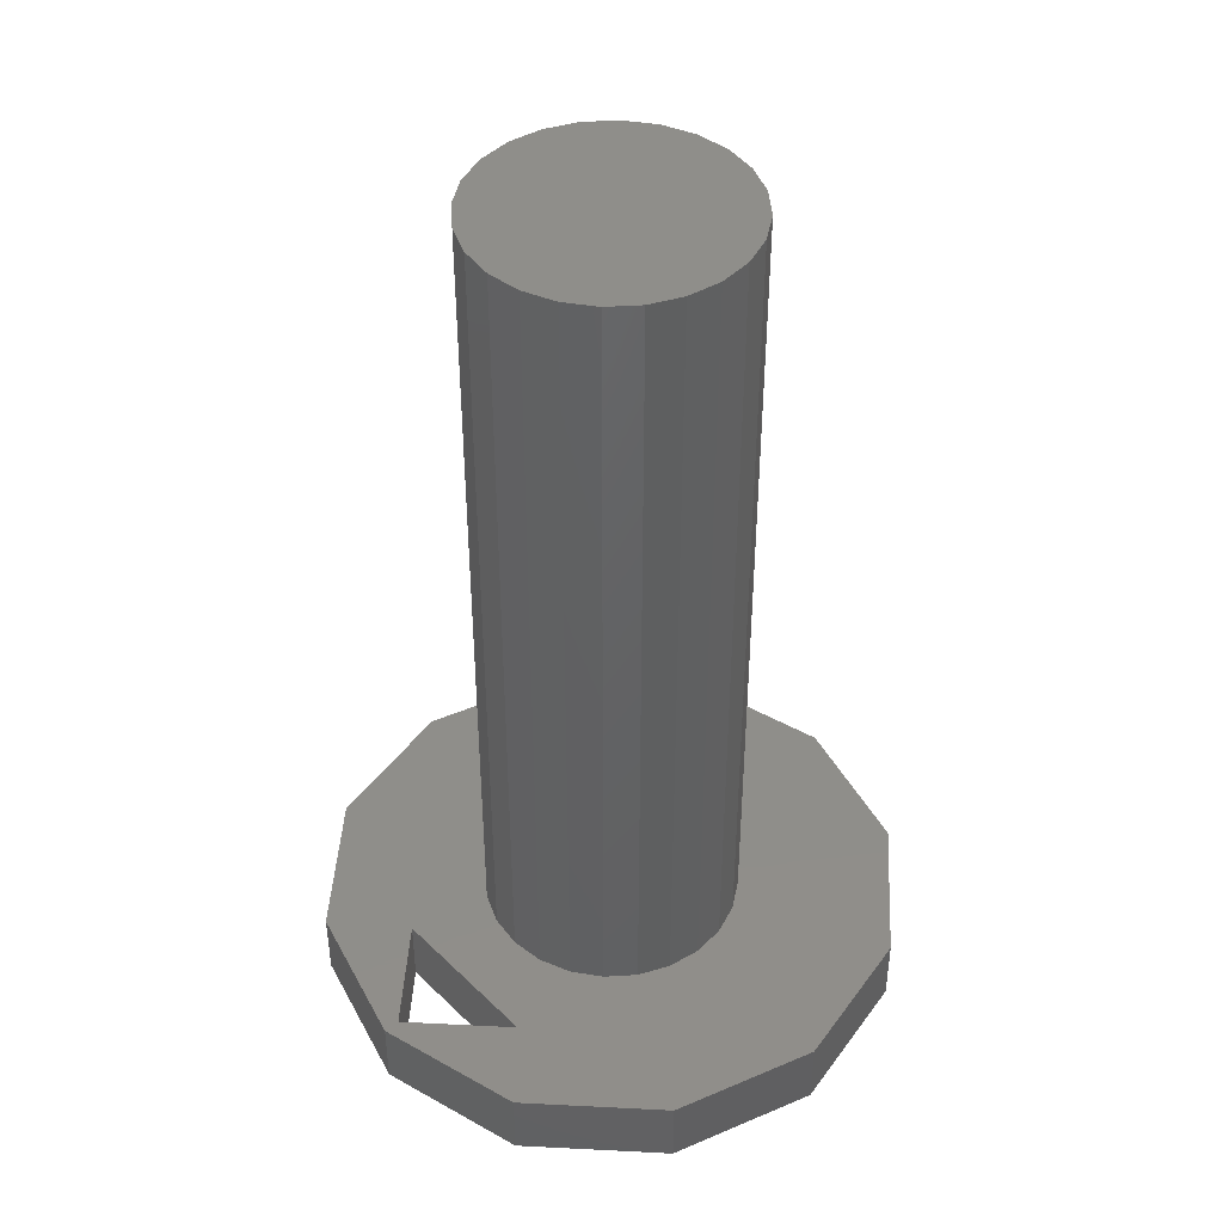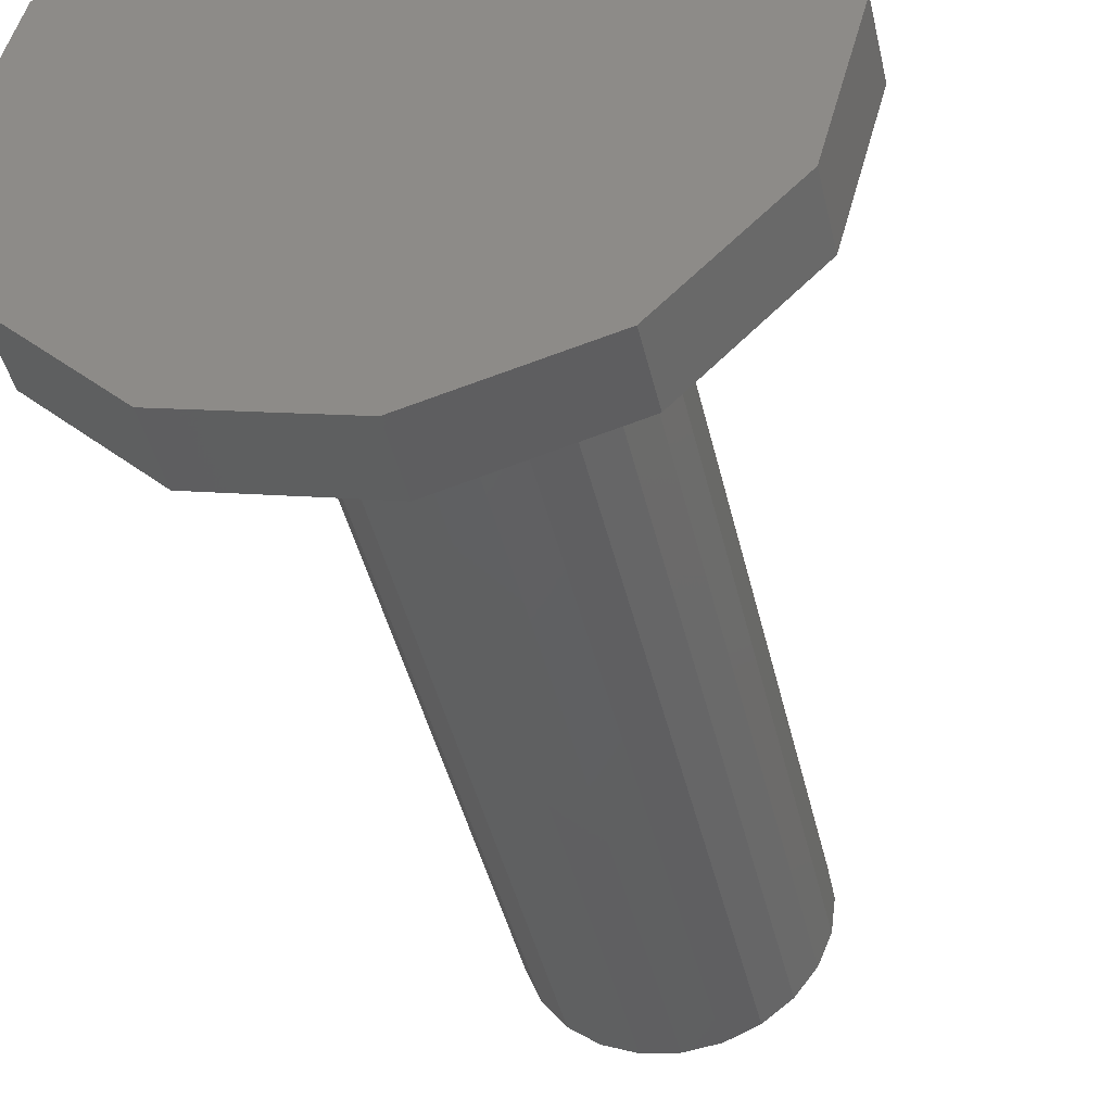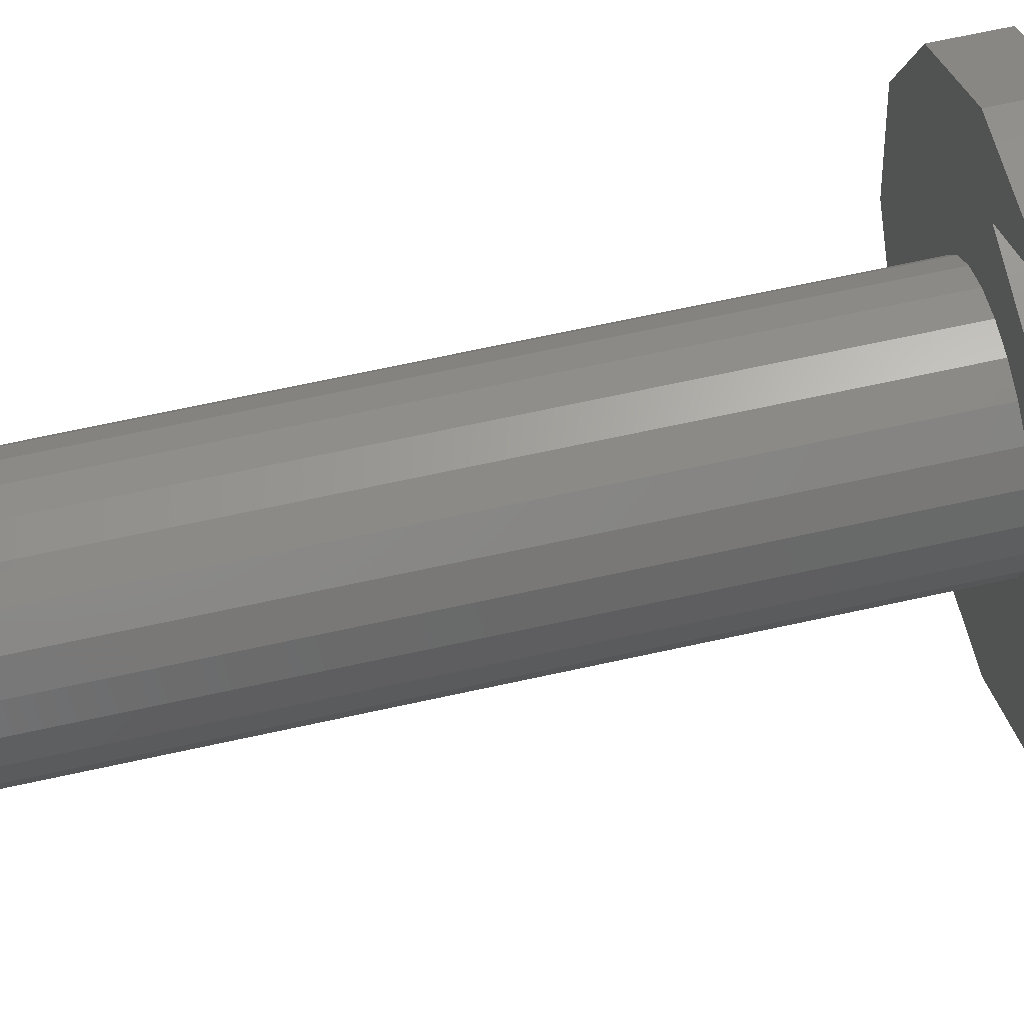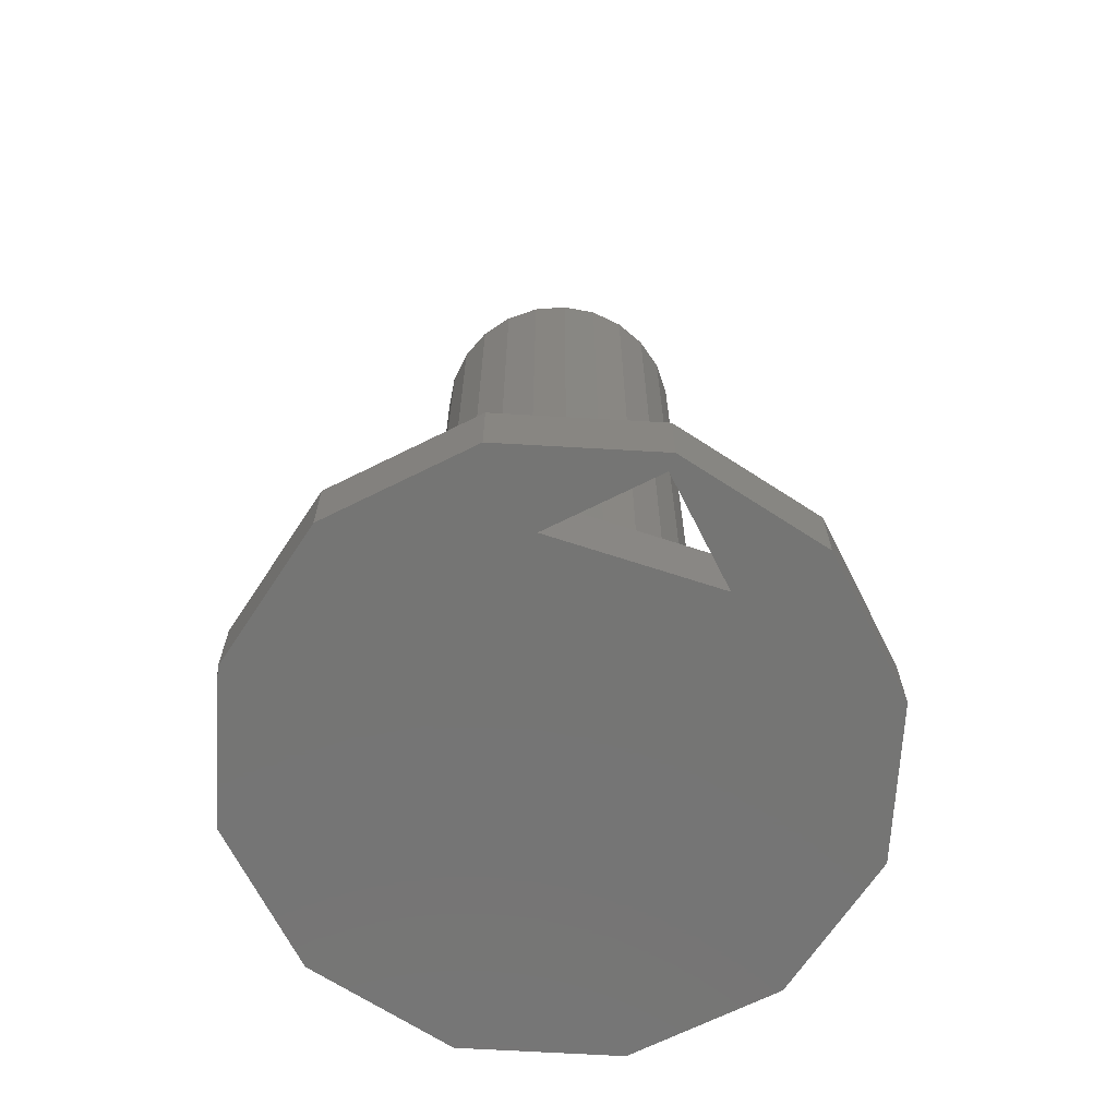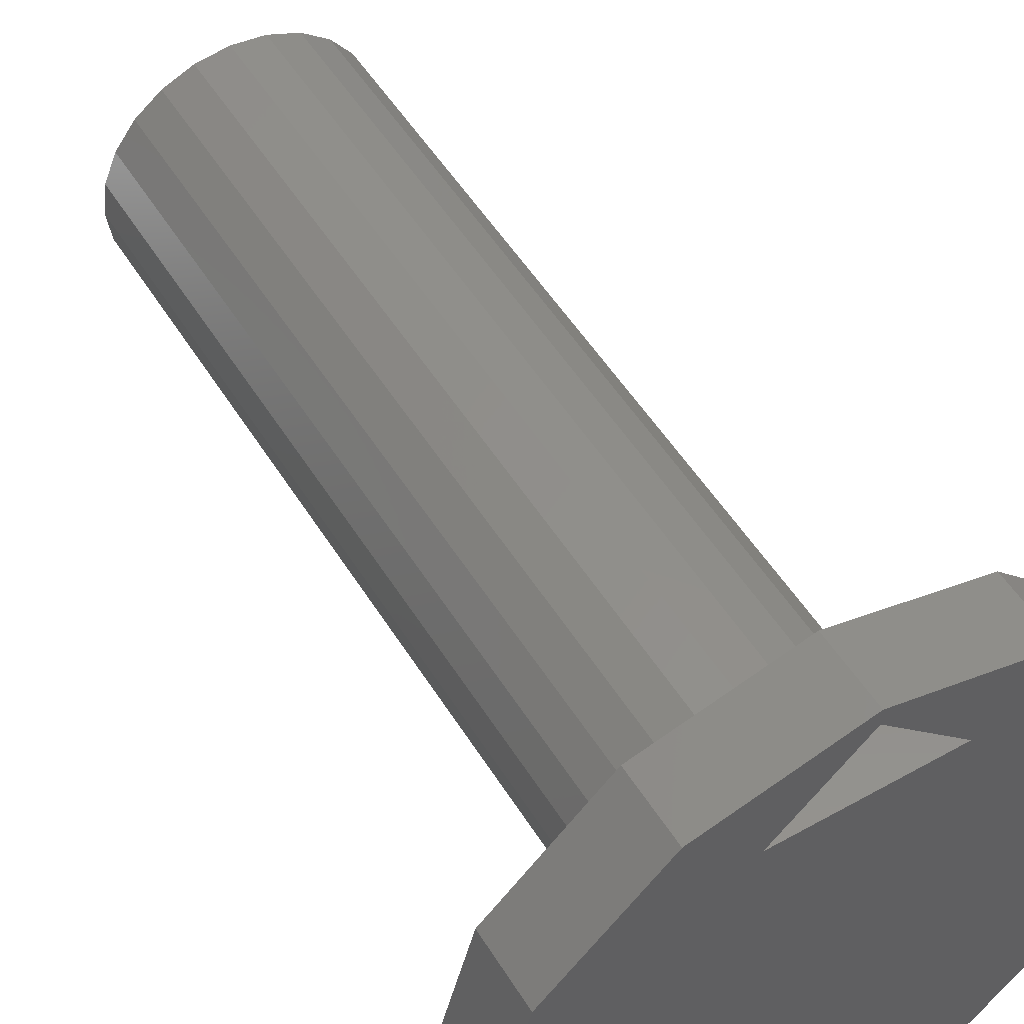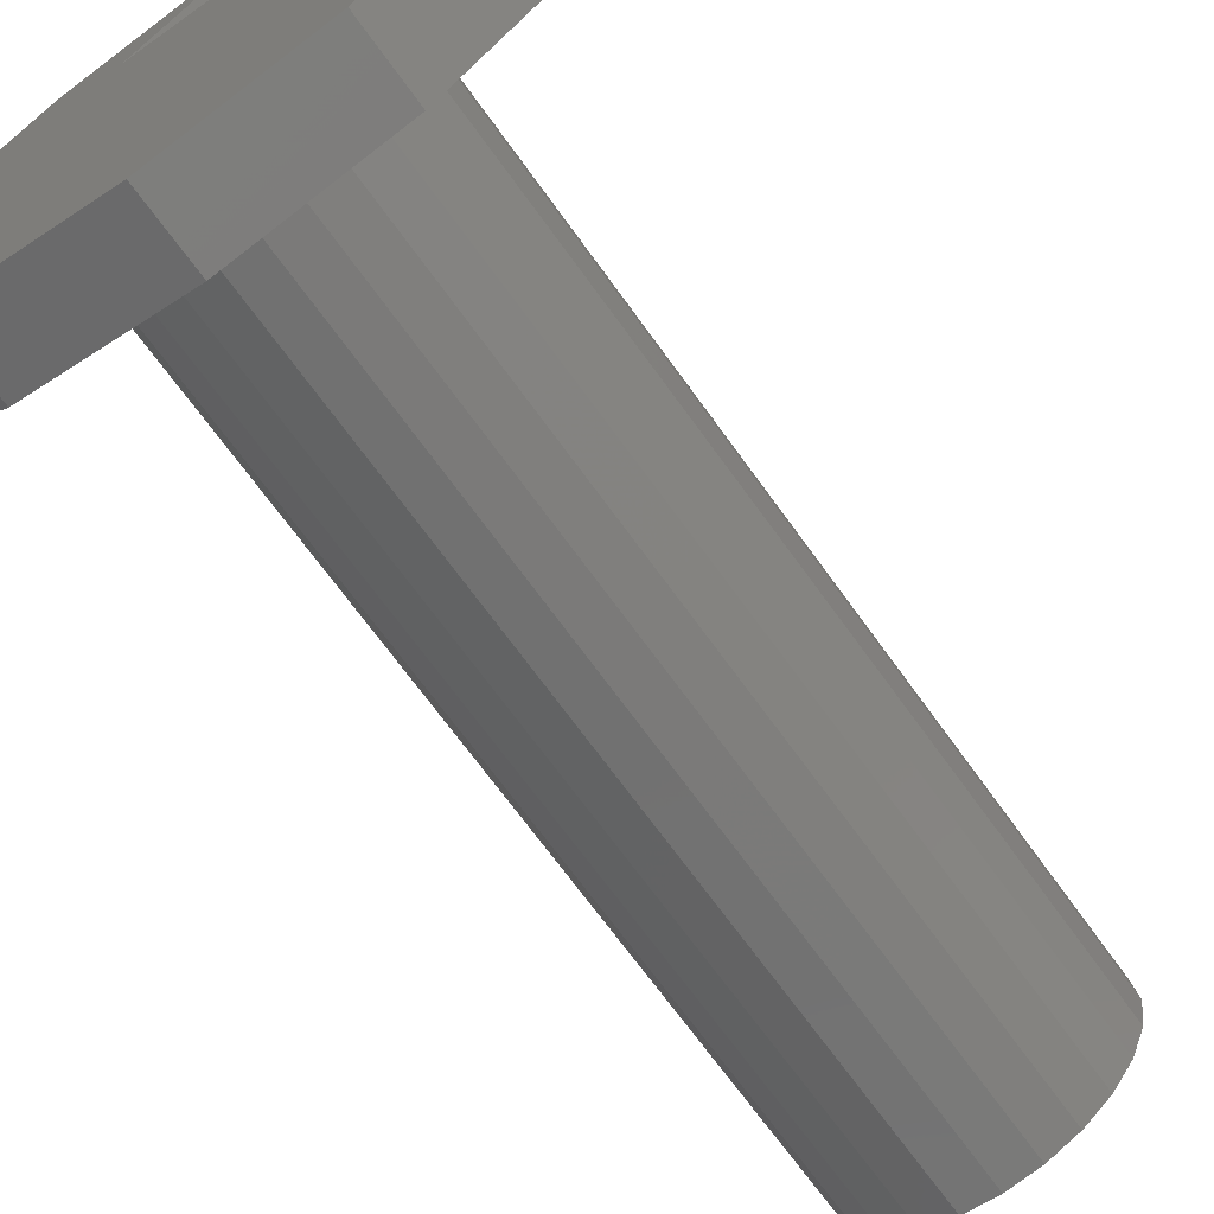
<metadata>
{"format":"stl","ext":"stl","renderer":"f3d","projection":"perspective","resolution":1024,"background":"white","views":[{"elev":43.8,"azim":-131.6,"up":"+Z"},{"elev":-42.5,"azim":-167.3,"up":"+Y"},{"elev":72.2,"azim":77.9,"up":"+Y"},{"elev":-67.1,"azim":161.7,"up":"+Z"},{"elev":52.3,"azim":148.9,"up":"+Y"},{"elev":-68.7,"azim":-144.4,"up":"+Y"}]}
</metadata>
<code>
# stl→obj: 78 verts, 156 faces
v 10.83 6.25 0
v 6.25 10.83 -3
v 6.25 10.83 0
v 10.83 6.25 -3
v 12.5 0 0
v 12.5 0 -3
v 0 12.5 0
v 0 12.5 -3
v -10.83 -6.25 -3
v -12.5 0 0
v -12.5 0 -3
v -10.83 -6.25 0
v 10.83 -6.25 0
v 10.83 -6.25 -3
v -6.25 10.83 0
v -6.25 10.83 -3
v 0 -12.5 -3
v 6.25 -10.83 0
v 0 -12.5 0
v 6.25 -10.83 -3
v -10.83 6.25 -3
v -10.83 6.25 0
v 3.5 8.3 -3
v -3.5 8.3 -3
v -6.25 -10.83 -3
v 0 11.8 -3
v -6.25 -10.83 0
v 5.313 1.423 0
v 3.5 8.3 0
v 5.5 0 0
v 5.313 -1.423 0
v 4.763 2.75 0
v 3.889 3.889 0
v 0 11.8 0
v -3.889 3.889 0
v -3.5 8.3 0
v -4.763 2.75 0
v -5.313 1.423 0
v 4.763 -2.75 0
v 3.889 -3.889 0
v 2.75 -4.763 0
v 1.423 -5.313 0
v 0 -5.5 0
v -1.423 -5.313 0
v -2.75 -4.763 0
v -3.889 -3.889 0
v -4.763 -2.75 0
v -5.313 -1.423 0
v -5.5 0 0
v 2.75 4.763 0
v 1.423 5.313 0
v 0 5.5 0
v -1.423 5.313 0
v -2.75 4.763 0
v 5.313 1.423 35
v 4.763 2.75 35
v 5.5 0 35
v 3.889 3.889 35
v -3.889 3.889 35
v -2.75 4.763 35
v 5.313 -1.423 35
v 3.889 -3.889 35
v 2.75 -4.763 35
v 4.763 -2.75 35
v -2.75 -4.763 35
v -3.889 -3.889 35
v 2.75 4.763 35
v -1.423 5.313 35
v -4.763 -2.75 35
v -4.763 2.75 35
v -5.313 1.423 35
v 1.423 -5.313 35
v 0 -5.5 35
v 0 5.5 35
v -1.423 -5.313 35
v -5.313 -1.423 35
v -5.5 0 35
v 1.423 5.313 35
f 1 2 3
f 2 1 4
f 5 4 1
f 4 5 6
f 2 7 3
f 7 2 8
f 9 10 11
f 10 9 12
f 13 6 5
f 6 13 14
f 8 15 7
f 15 8 16
f 17 18 19
f 18 17 20
f 21 15 16
f 15 21 22
f 23 6 14
f 23 14 20
f 6 23 4
f 4 23 2
f 17 23 20
f 17 24 23
f 24 17 25
f 26 2 23
f 26 8 2
f 16 26 24
f 26 16 8
f 9 24 25
f 11 24 9
f 24 21 16
f 24 11 21
f 18 14 13
f 14 18 20
f 25 19 27
f 19 25 17
f 25 12 9
f 12 25 27
f 11 22 21
f 22 11 10
f 28 5 1
f 29 1 3
f 5 28 30
f 5 31 13
f 31 5 30
f 1 32 28
f 1 33 32
f 1 29 33
f 34 3 7
f 3 34 29
f 15 34 7
f 22 35 36
f 35 22 37
f 37 22 38
f 22 36 15
f 34 15 36
f 39 13 31
f 40 13 39
f 13 40 18
f 41 18 40
f 42 18 41
f 19 42 43
f 42 19 18
f 44 19 43
f 27 44 45
f 27 45 46
f 12 46 47
f 44 27 19
f 12 47 48
f 10 48 49
f 10 38 22
f 38 10 49
f 46 12 27
f 48 10 12
f 29 50 33
f 29 51 50
f 29 52 51
f 36 52 29
f 52 36 53
f 53 36 54
f 54 36 35
f 23 36 29
f 36 23 24
f 23 34 26
f 34 23 29
f 36 26 34
f 26 36 24
f 55 32 56
f 32 55 28
f 57 28 55
f 28 57 30
f 56 33 58
f 33 56 32
f 54 59 60
f 59 54 35
f 61 30 57
f 30 61 31
f 41 62 63
f 62 41 40
f 62 39 64
f 39 62 40
f 46 65 66
f 65 46 45
f 33 67 58
f 67 33 50
f 53 60 68
f 60 53 54
f 46 69 47
f 69 46 66
f 38 70 37
f 70 38 71
f 43 72 73
f 72 43 42
f 52 68 74
f 68 52 53
f 37 59 35
f 59 37 70
f 64 31 61
f 31 64 39
f 44 73 75
f 73 44 43
f 47 76 48
f 76 47 69
f 48 77 49
f 77 48 76
f 42 63 72
f 63 42 41
f 51 74 78
f 74 51 52
f 49 71 38
f 71 49 77
f 50 78 67
f 78 50 51
f 45 75 65
f 75 45 44
f 55 61 57
f 56 61 55
f 56 64 61
f 58 64 56
f 58 62 64
f 67 62 58
f 67 63 62
f 78 63 67
f 78 72 63
f 74 72 78
f 74 73 72
f 68 73 74
f 68 75 73
f 60 75 68
f 60 65 75
f 59 65 60
f 59 66 65
f 70 66 59
f 70 69 66
f 71 69 70
f 71 76 69
f 76 71 77

</code>
